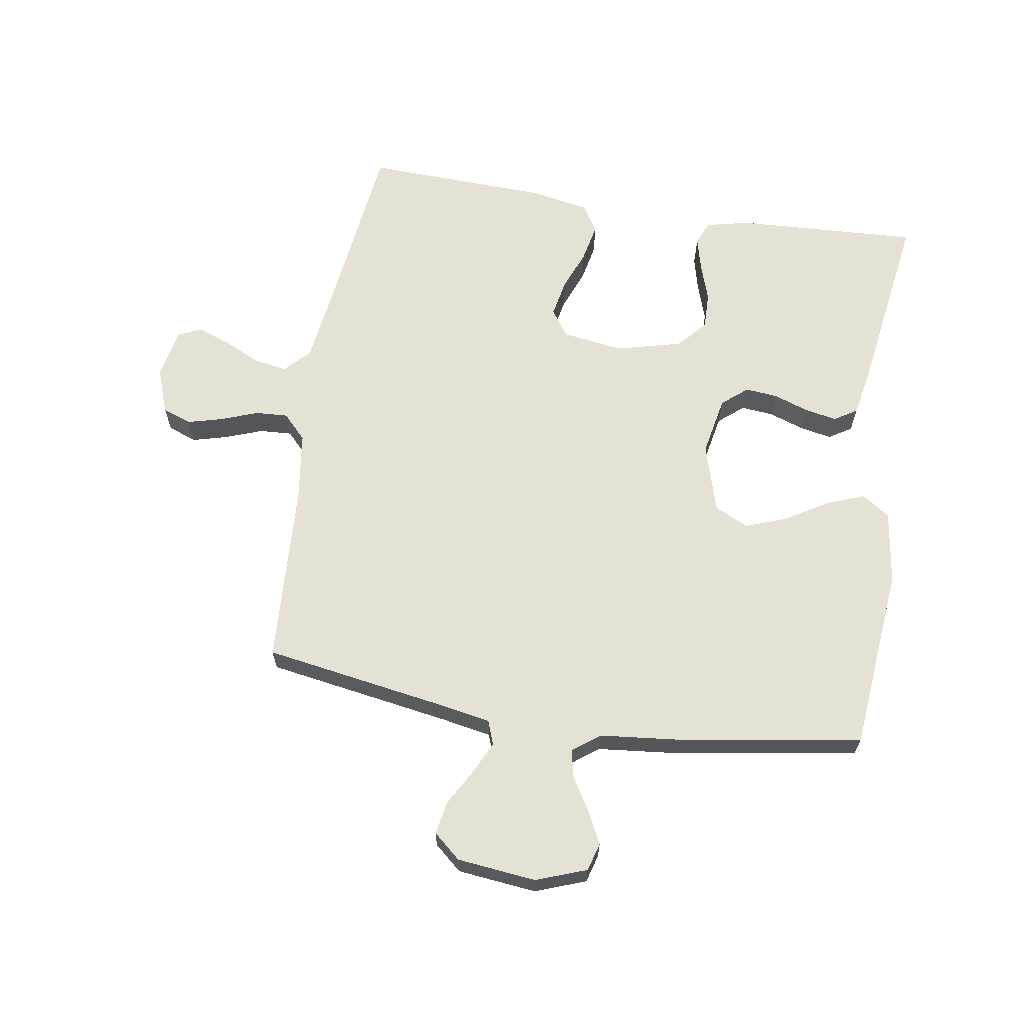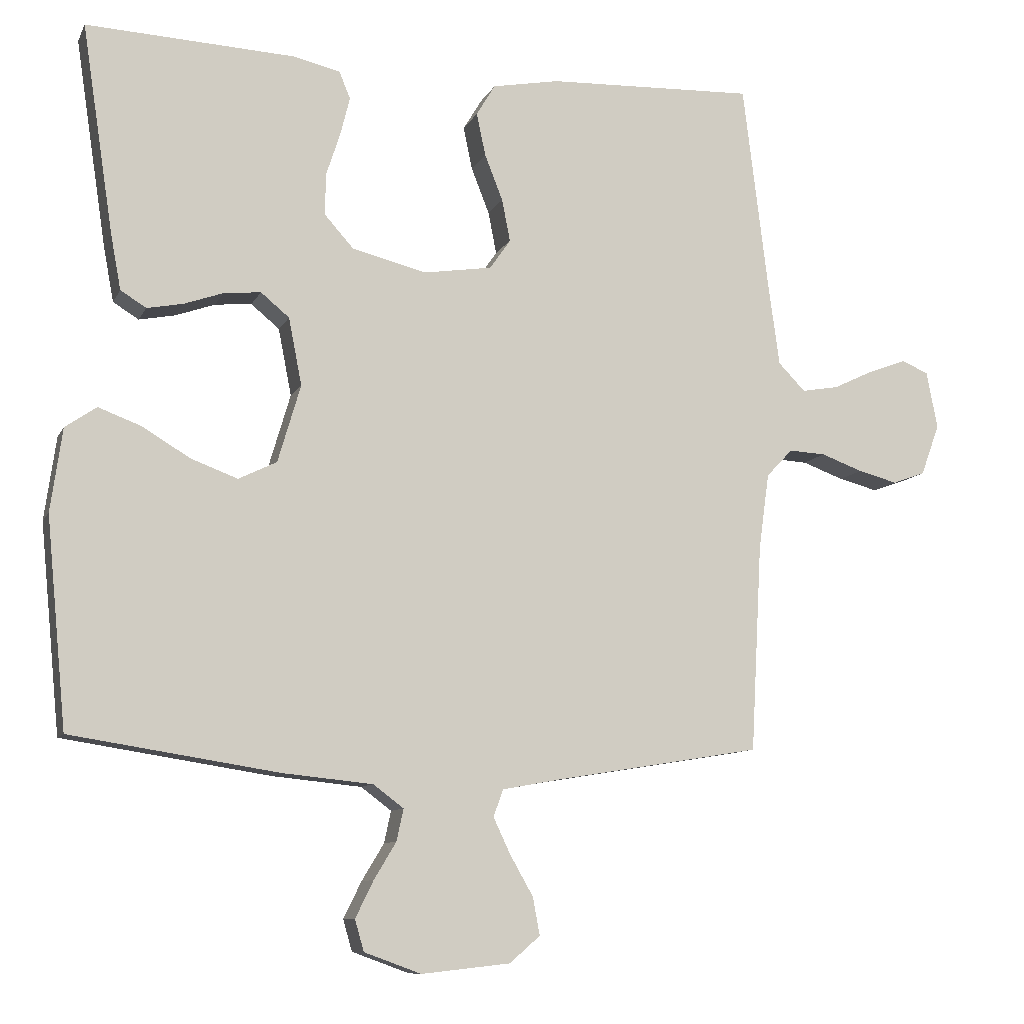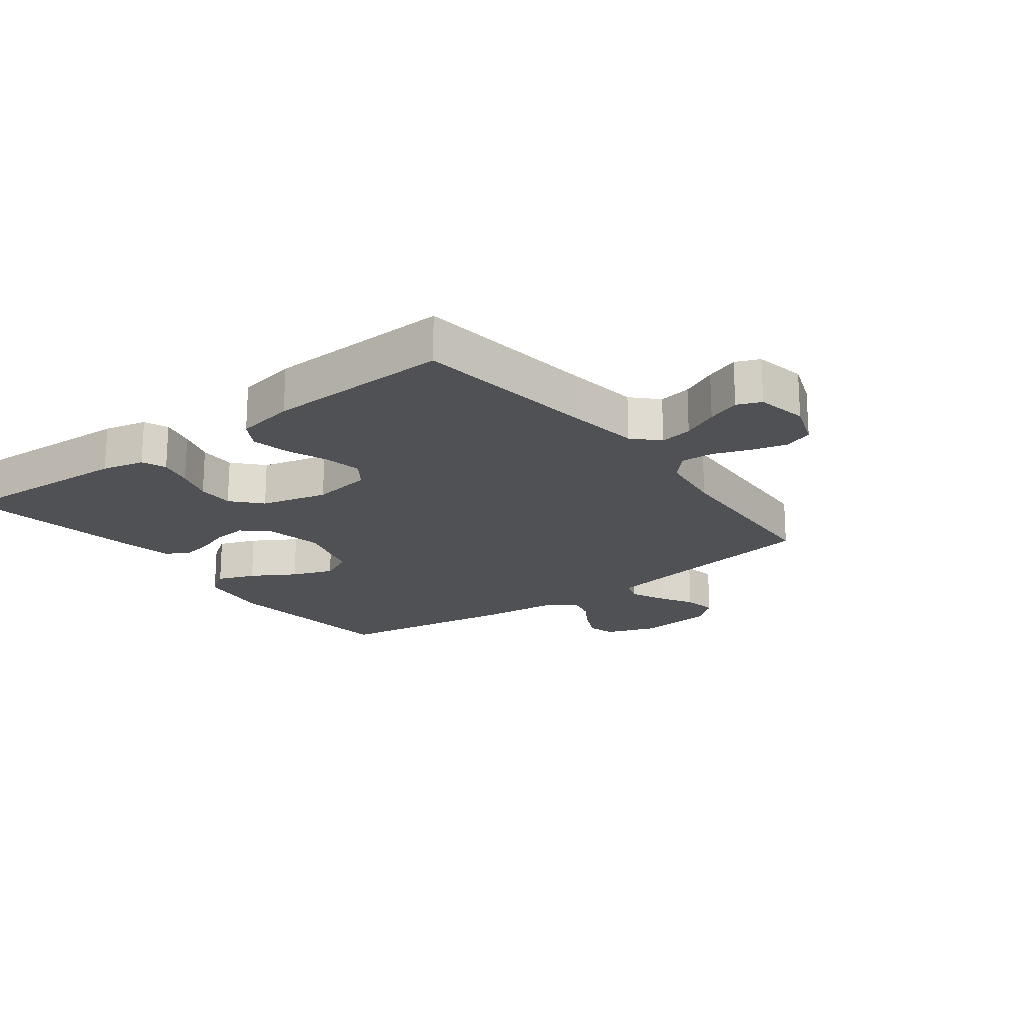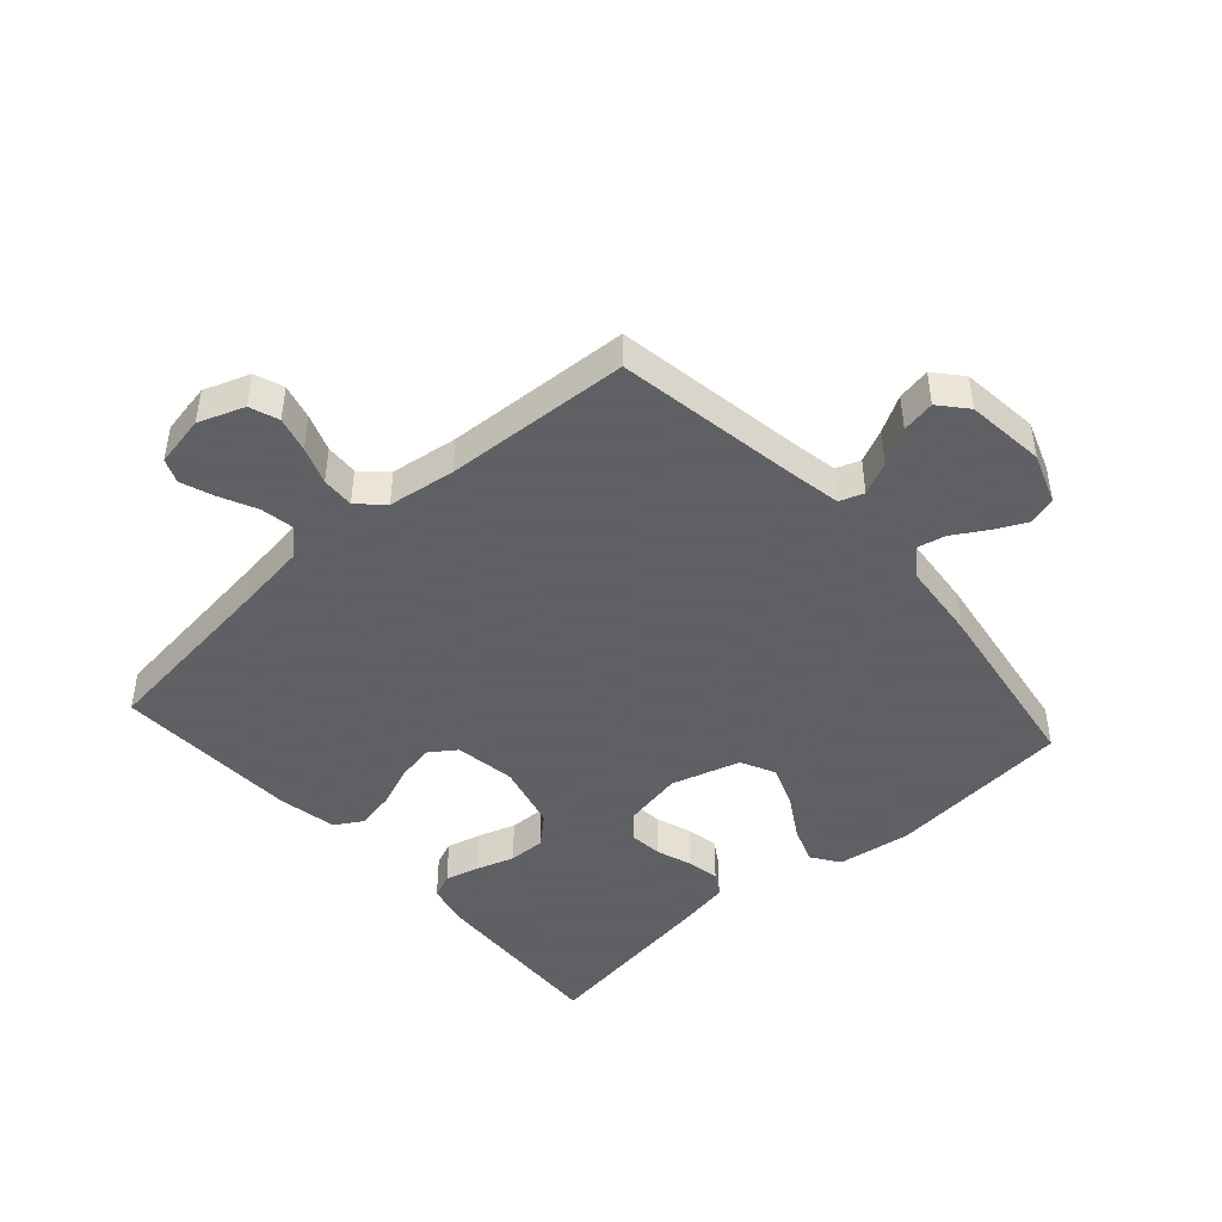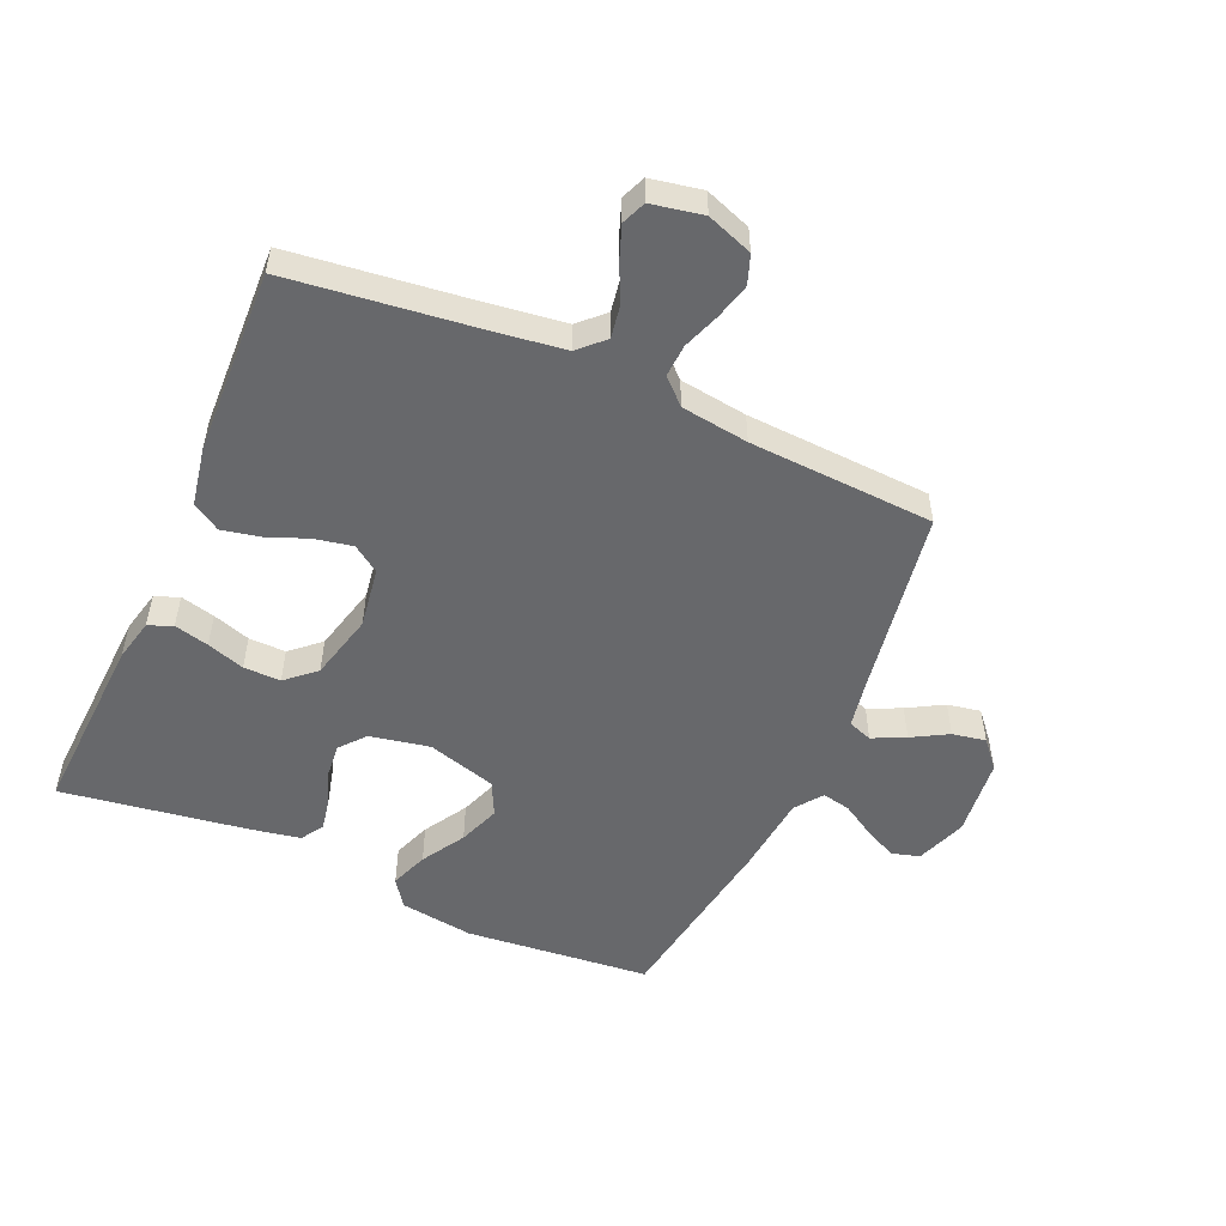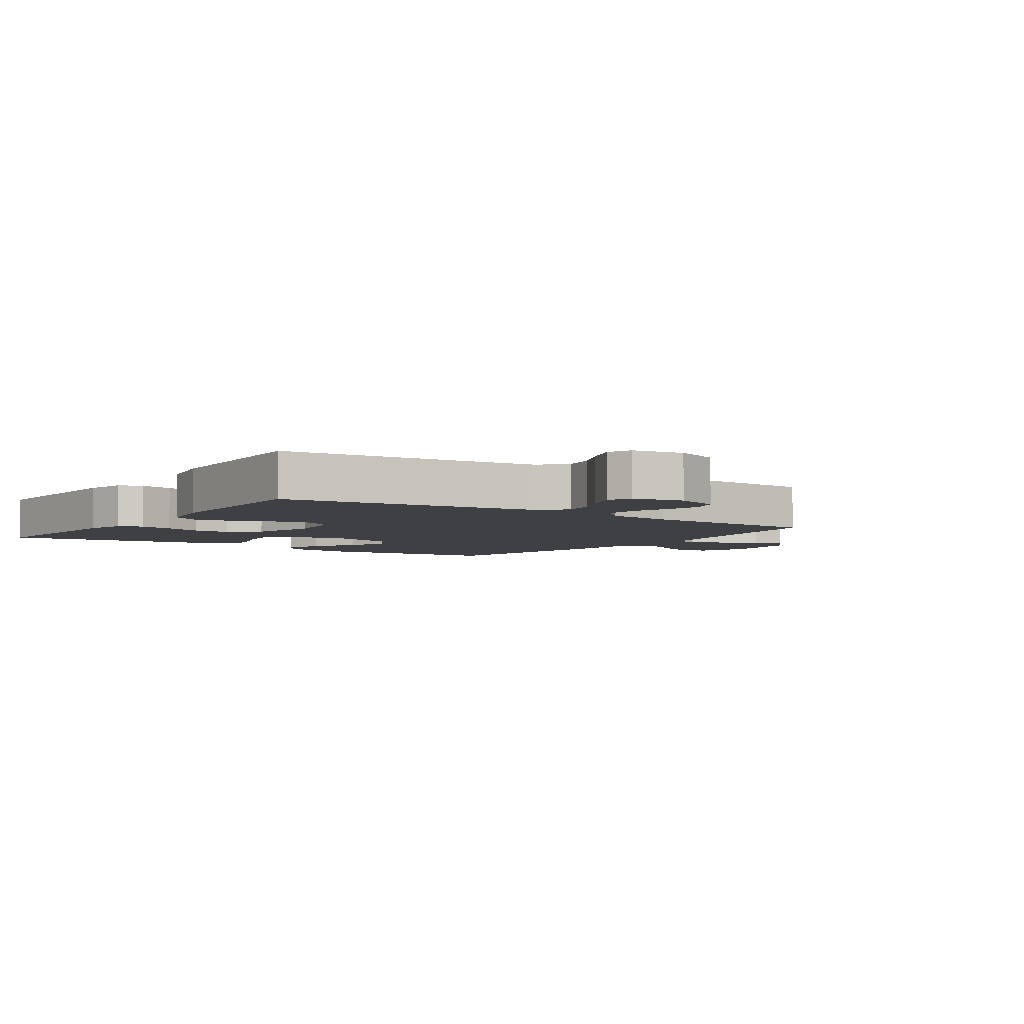
<metadata>
{"format":"obj","ext":"obj","renderer":"f3d","projection":"perspective","resolution":1024,"background":"white","views":[{"elev":64.8,"azim":-171.0,"up":"+Y"},{"elev":-9.5,"azim":-17.2,"up":"+Z"},{"elev":-19.6,"azim":37.1,"up":"+Y"},{"elev":-45.3,"azim":131.7,"up":"+Y"},{"elev":-52.4,"azim":66.2,"up":"+Y"},{"elev":-4.6,"azim":55.3,"up":"+Y"}]}
</metadata>
<code>
v 0.5 0.07 0.5
v 0.537 0.07 0.2
v 0.553 0.07 0.082
v 0.592 0.07 0.042
v 0.645 0.07 0.051
v 0.704 0.07 0.079
v 0.758 0.07 0.099
v 0.797 0.07 0.083
v 0.813 0.07 0
v 0.786 0.07 -0.074
v 0.739 0.07 -0.091
v 0.682 0.07 -0.076
v 0.622 0.07 -0.054
v 0.569 0.07 -0.051
v 0.531 0.07 -0.091
v 0.516 0.07 -0.2
v 0.5 0.07 -0.5
v 0.2 0.07 -0.549
v 0.118 0.07 -0.564
v 0.104 0.07 -0.603
v 0.129 0.07 -0.656
v 0.162 0.07 -0.714
v 0.172 0.07 -0.768
v 0.128 0.07 -0.806
v 0 0.07 -0.82
v -0.082 0.07 -0.79
v -0.095 0.07 -0.745
v -0.069 0.07 -0.692
v -0.037 0.07 -0.639
v -0.027 0.07 -0.593
v -0.071 0.07 -0.56
v -0.2 0.07 -0.547
v -0.5 0.07 -0.5
v -0.529 0.07 -0.2
v -0.512 0.07 -0.08
v -0.467 0.07 -0.049
v -0.406 0.07 -0.072
v -0.336 0.07 -0.114
v -0.269 0.07 -0.139
v -0.214 0.07 -0.112
v -0.181 0.07 0
v -0.2 0.07 0.097
v -0.241 0.07 0.131
v -0.294 0.07 0.126
v -0.351 0.07 0.106
v -0.403 0.07 0.096
v -0.44 0.07 0.119
v -0.455 0.07 0.2
v -0.5 0.07 0.5
v -0.2 0.07 0.485
v -0.131 0.07 0.469
v -0.115 0.07 0.43
v -0.129 0.07 0.374
v -0.149 0.07 0.313
v -0.15 0.07 0.253
v -0.108 0.07 0.206
v 0 0.07 0.179
v 0.098 0.07 0.194
v 0.128 0.07 0.237
v 0.116 0.07 0.298
v 0.09 0.07 0.364
v 0.077 0.07 0.426
v 0.104 0.07 0.471
v 0.2 0.07 0.489
v 0.5 0 0.5
v 0.537 0 0.2
v 0.553 0 0.082
v 0.592 0 0.042
v 0.645 0 0.051
v 0.704 0 0.079
v 0.758 0 0.099
v 0.797 0 0.083
v 0.813 0 0
v 0.786 0 -0.074
v 0.739 0 -0.091
v 0.682 0 -0.076
v 0.622 0 -0.054
v 0.569 0 -0.051
v 0.531 0 -0.091
v 0.516 0 -0.2
v 0.5 0 -0.5
v 0.2 0 -0.549
v 0.118 0 -0.564
v 0.104 0 -0.603
v 0.129 0 -0.656
v 0.162 0 -0.714
v 0.172 0 -0.768
v 0.128 0 -0.806
v 0 0 -0.82
v -0.082 0 -0.79
v -0.095 0 -0.745
v -0.069 0 -0.692
v -0.037 0 -0.639
v -0.027 0 -0.593
v -0.071 0 -0.56
v -0.2 0 -0.547
v -0.5 0 -0.5
v -0.529 0 -0.2
v -0.512 0 -0.08
v -0.467 0 -0.049
v -0.406 0 -0.072
v -0.336 0 -0.114
v -0.269 0 -0.139
v -0.214 0 -0.112
v -0.181 0 0
v -0.2 0 0.097
v -0.241 0 0.131
v -0.294 0 0.126
v -0.351 0 0.106
v -0.403 0 0.096
v -0.44 0 0.119
v -0.455 0 0.2
v -0.5 0 0.5
v -0.2 0 0.485
v -0.131 0 0.469
v -0.115 0 0.43
v -0.129 0 0.374
v -0.149 0 0.313
v -0.15 0 0.253
v -0.108 0 0.206
v 0 0 0.179
v 0.098 0 0.194
v 0.128 0 0.237
v 0.116 0 0.298
v 0.09 0 0.364
v 0.077 0 0.426
v 0.104 0 0.471
v 0.2 0 0.489
f 64 1 2
f 63 64 2
f 62 63 2
f 61 62 2
f 60 61 2
f 59 60 2 3
f 58 59 3 4
f 57 58 4
f 52 53 54
f 51 52 54
f 50 51 54
f 49 50 54
f 48 49 54
f 47 48 54
f 46 47 54
f 45 46 54
f 44 45 54
f 43 44 54 55
f 42 43 55 56
f 36 37 38
f 35 36 38
f 34 35 38
f 33 34 38
f 32 33 38
f 31 32 38
f 30 31 38 39
f 27 28 29
f 26 27 29
f 25 26 29
f 24 25 29
f 23 24 29
f 22 23 29
f 21 22 29
f 20 21 29 30
f 30 39 40
f 20 30 40
f 19 20 40
f 16 17 18
f 19 40 41
f 18 19 41
f 16 18 41
f 15 16 41
f 11 12 13
f 10 11 13
f 9 10 13
f 8 9 13
f 7 8 13
f 6 7 13
f 5 6 13
f 4 5 13 14
f 42 56 57
f 41 42 57
f 15 41 57
f 14 15 57
f 4 14 57
f 66 65 128
f 66 128 127
f 66 127 126
f 66 126 125
f 66 125 124
f 67 66 124 123
f 68 67 123 122
f 68 122 121
f 118 117 116
f 118 116 115
f 118 115 114
f 118 114 113
f 118 113 112
f 118 112 111
f 118 111 110
f 118 110 109
f 118 109 108
f 119 118 108 107
f 120 119 107 106
f 102 101 100
f 102 100 99
f 102 99 98
f 102 98 97
f 102 97 96
f 102 96 95
f 103 102 95 94
f 93 92 91
f 93 91 90
f 93 90 89
f 93 89 88
f 93 88 87
f 93 87 86
f 93 86 85
f 94 93 85 84
f 104 103 94
f 104 94 84
f 104 84 83
f 82 81 80
f 105 104 83
f 105 83 82
f 105 82 80
f 105 80 79
f 77 76 75
f 77 75 74
f 77 74 73
f 77 73 72
f 77 72 71
f 77 71 70
f 77 70 69
f 78 77 69 68
f 121 120 106
f 121 106 105
f 121 105 79
f 121 79 78
f 121 78 68
f 1 65 66 2
f 2 66 67 3
f 3 67 68 4
f 4 68 69 5
f 5 69 70 6
f 6 70 71 7
f 7 71 72 8
f 8 72 73 9
f 9 73 74 10
f 10 74 75 11
f 11 75 76 12
f 12 76 77 13
f 13 77 78 14
f 14 78 79 15
f 15 79 80 16
f 16 80 81 17
f 17 81 82 18
f 18 82 83 19
f 19 83 84 20
f 20 84 85 21
f 21 85 86 22
f 22 86 87 23
f 23 87 88 24
f 24 88 89 25
f 25 89 90 26
f 26 90 91 27
f 27 91 92 28
f 28 92 93 29
f 29 93 94 30
f 30 94 95 31
f 31 95 96 32
f 32 96 97 33
f 33 97 98 34
f 34 98 99 35
f 35 99 100 36
f 36 100 101 37
f 37 101 102 38
f 38 102 103 39
f 39 103 104 40
f 40 104 105 41
f 41 105 106 42
f 42 106 107 43
f 43 107 108 44
f 44 108 109 45
f 45 109 110 46
f 46 110 111 47
f 47 111 112 48
f 48 112 113 49
f 49 113 114 50
f 50 114 115 51
f 51 115 116 52
f 52 116 117 53
f 53 117 118 54
f 54 118 119 55
f 55 119 120 56
f 56 120 121 57
f 57 121 122 58
f 58 122 123 59
f 59 123 124 60
f 60 124 125 61
f 61 125 126 62
f 62 126 127 63
f 63 127 128 64
f 64 128 65 1

</code>
